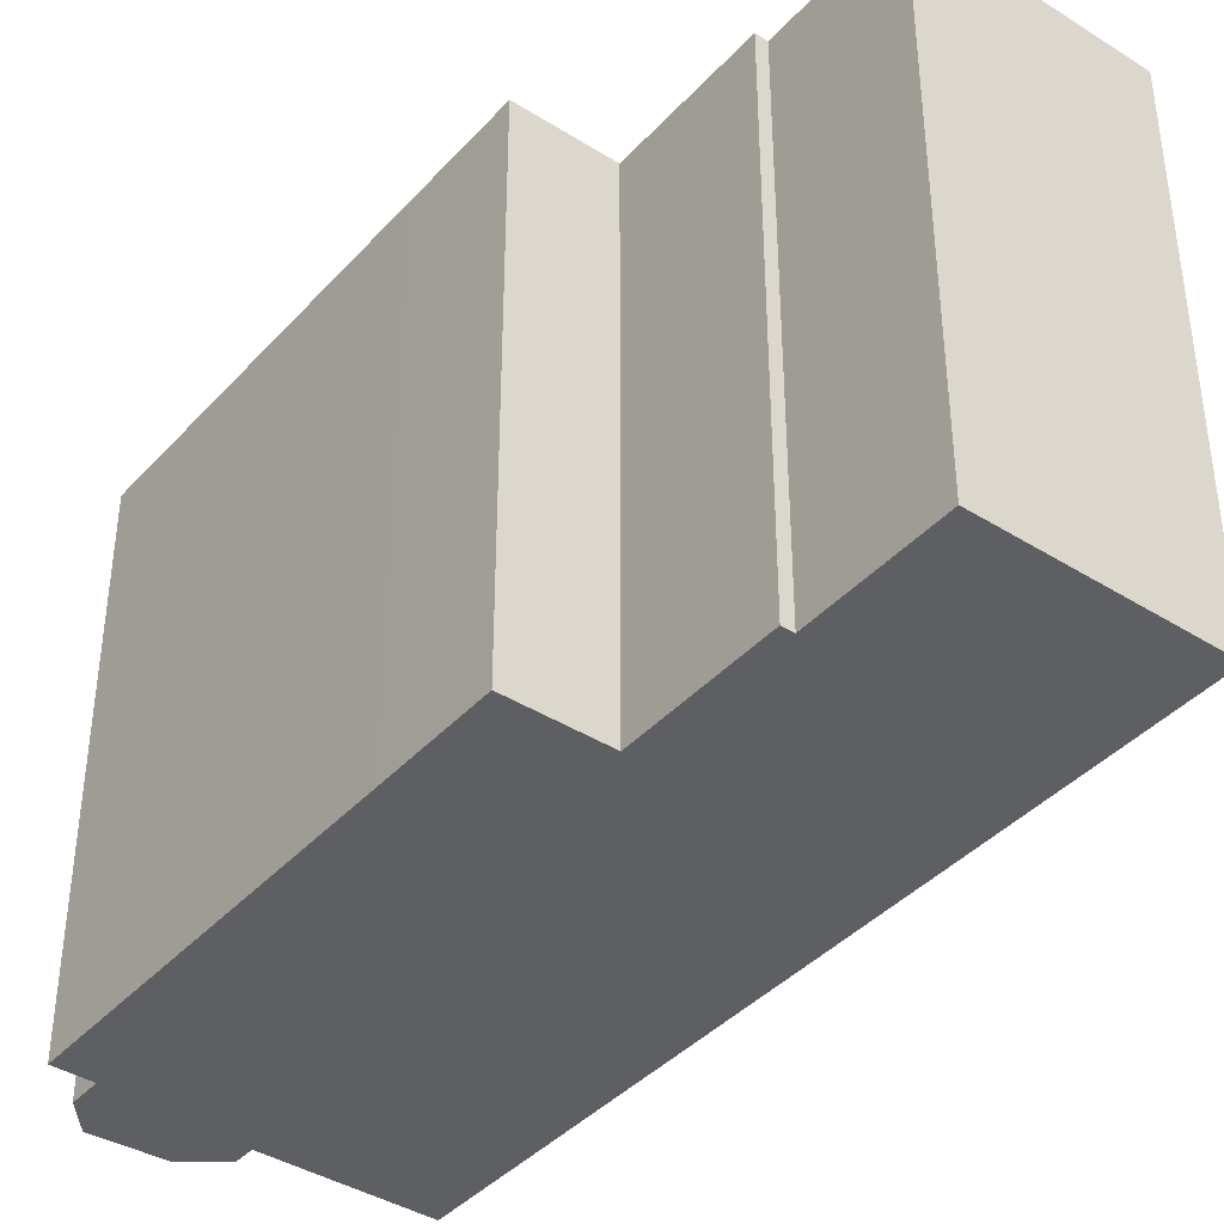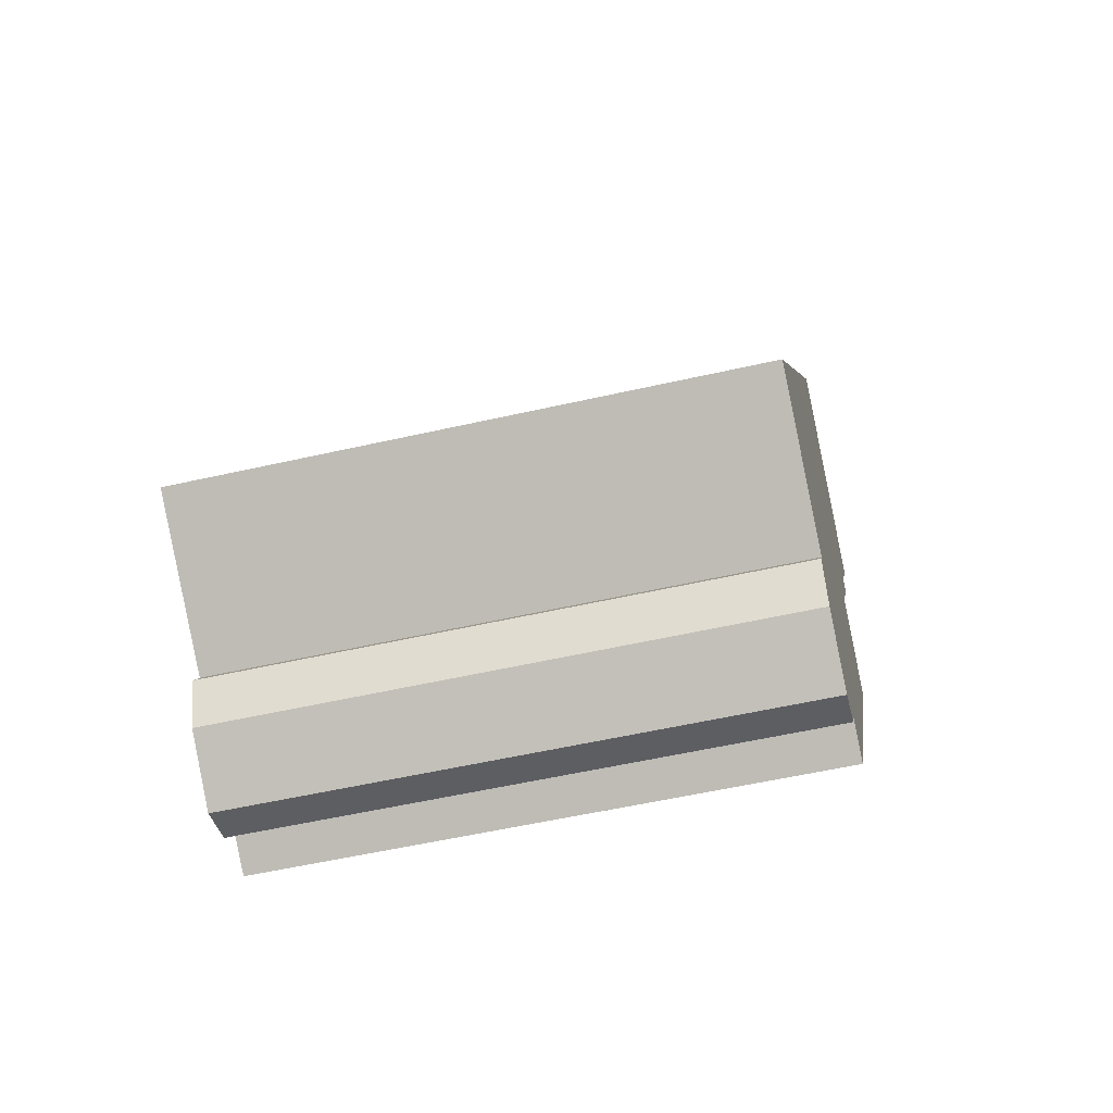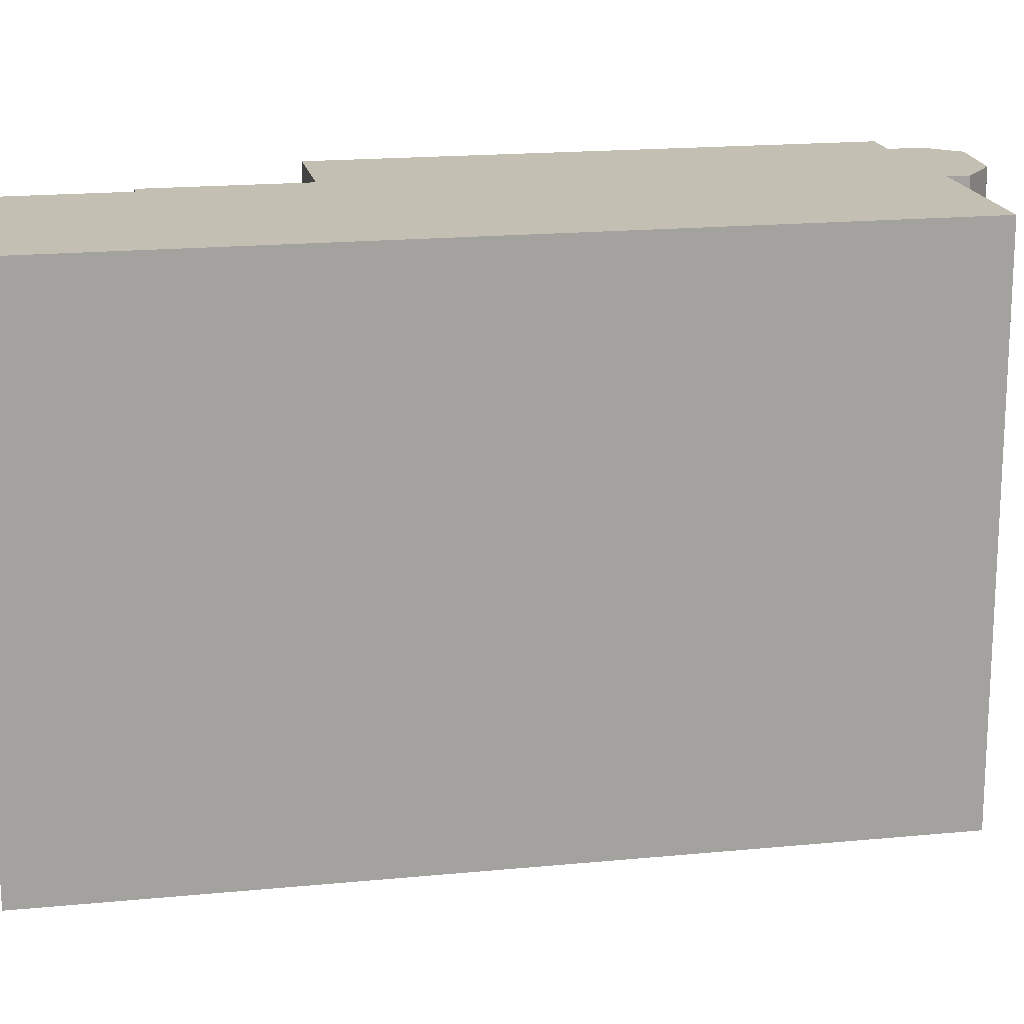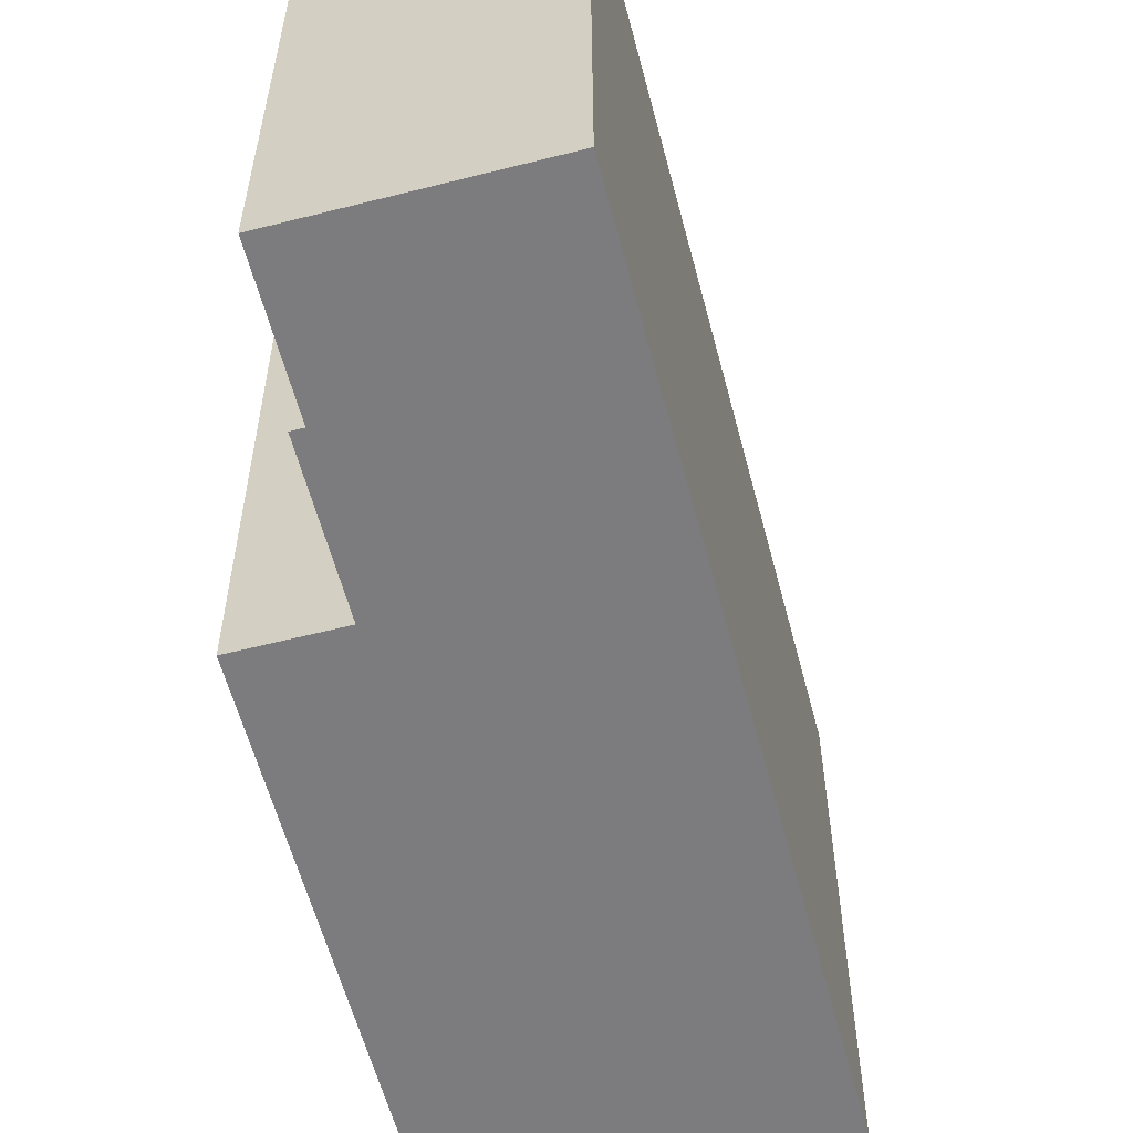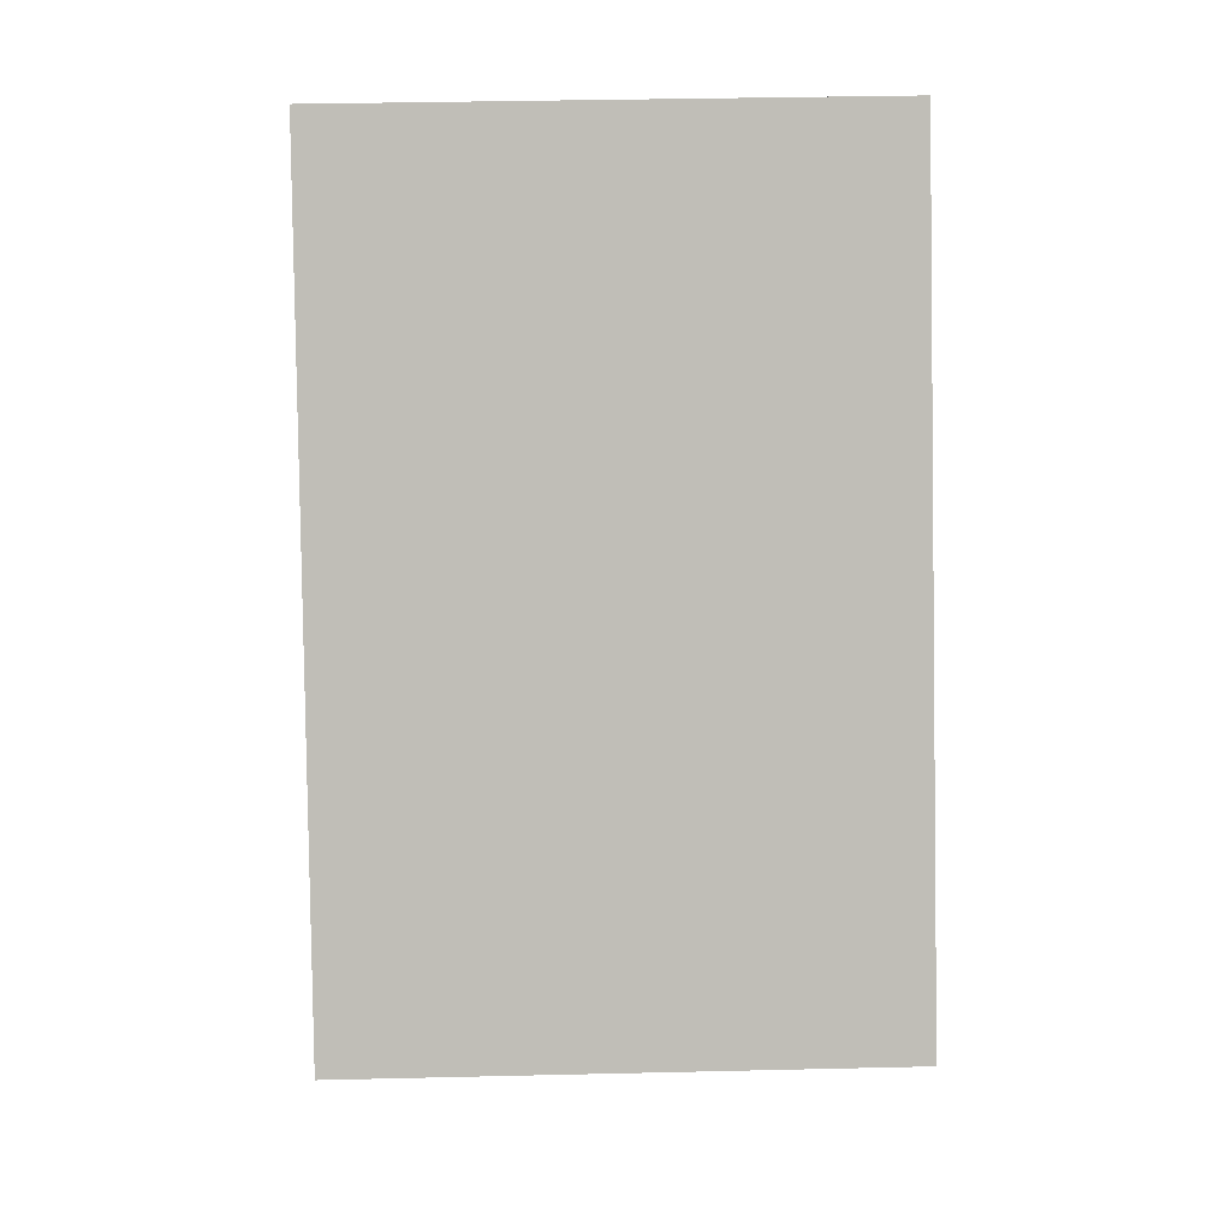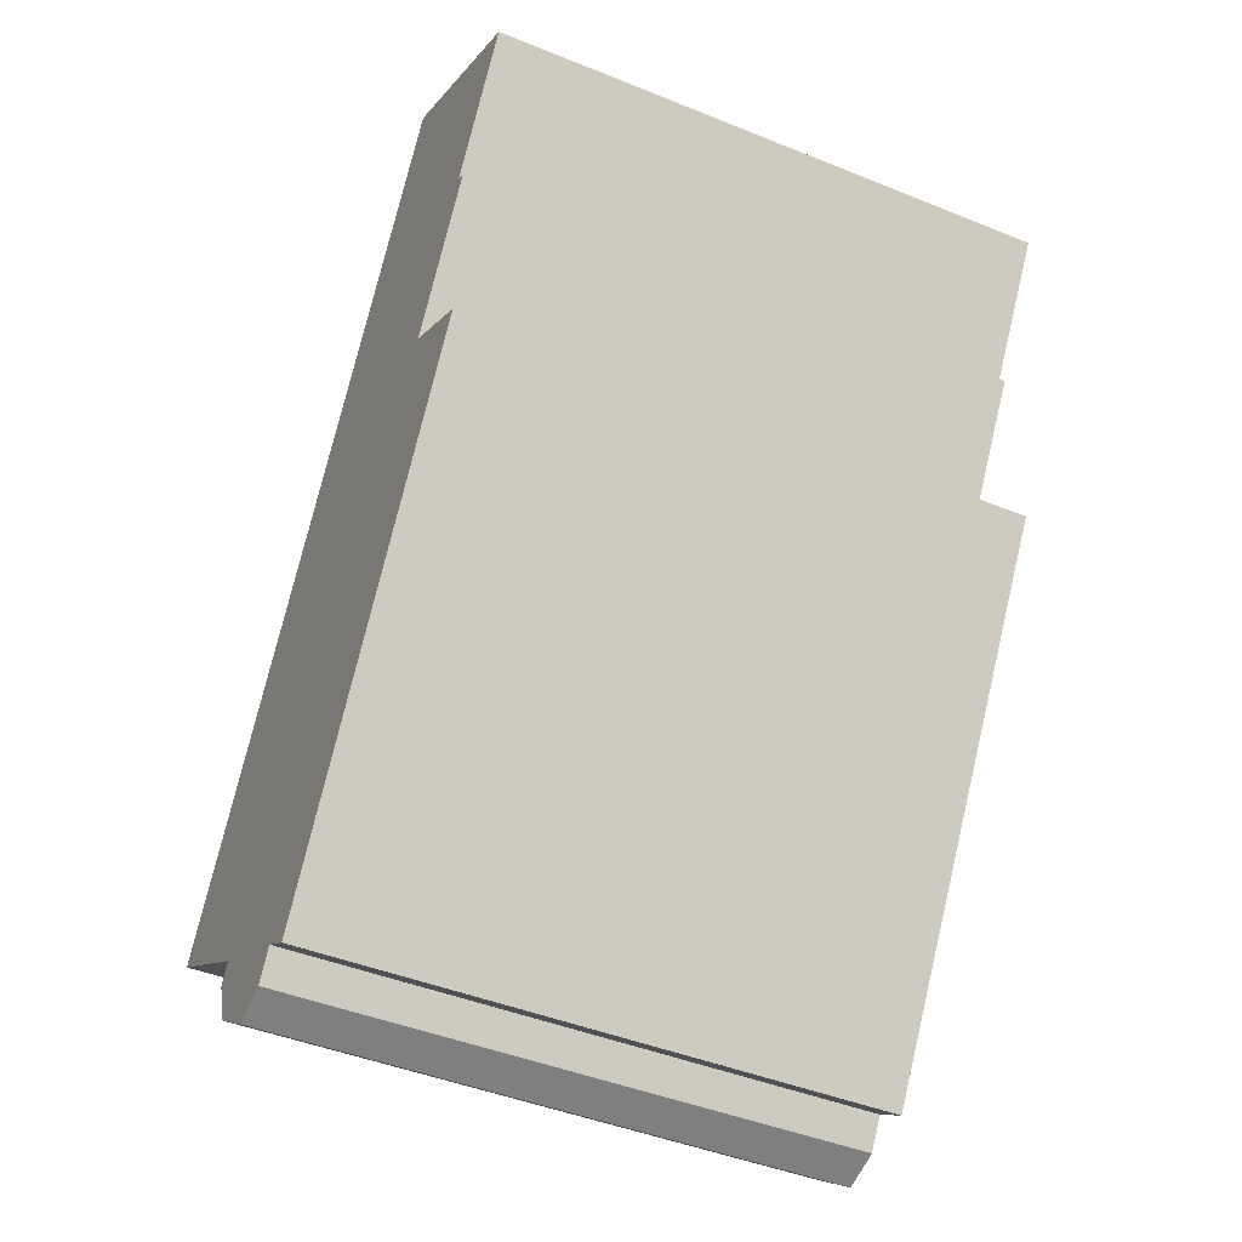
<metadata>
{"format":"obj","ext":"obj","renderer":"f3d","projection":"perspective","resolution":1024,"background":"white","views":[{"elev":-40.3,"azim":-70.7,"up":"+Y"},{"elev":-54.6,"azim":103.6,"up":"+Z"},{"elev":17.7,"azim":46.1,"up":"+Y"},{"elev":-58.9,"azim":-18.3,"up":"+Y"},{"elev":37.6,"azim":88.3,"up":"+Z"},{"elev":-45.0,"azim":-115.1,"up":"+Z"}]}
</metadata>
<code>
v -3.924 6.098 -1.59
v -5.486 6.098 0.8173
v -3.608 6.098 2.036
v -5.499 6.098 4.949
v -5.269 6.098 5.098
v -7.035 6.098 7.819
v -2.657 6.098 10.66
v 7.607 6.098 -5.151
v 4.453 6.098 -7.198
v 4.711 6.098 -7.595
v 4.36 6.098 -8.613
v 3.038 6.098 -9.58
v 2.173 6.098 -9.336
v 1.769 6.098 -8.714
v 1.017 6.098 -9.202
v -5.486 6.098 0.8173
v -3.924 6.098 -1.59
v -3.924 -6.098 -1.59
v -5.486 -6.098 0.8173
v -3.924 6.098 -1.59
v 1.017 6.098 -9.202
v 1.017 -6.098 -9.202
v -3.924 -6.098 -1.59
v -5.486 -6.098 0.8173
v -3.608 -6.098 2.036
v -3.608 6.098 2.036
v -5.486 6.098 0.8173
v -5.499 6.098 4.949
v -3.608 6.098 2.036
v -3.608 -6.098 2.036
v -5.499 -6.098 4.949
v -5.499 -6.098 4.949
v -5.269 -6.098 5.098
v -5.269 6.098 5.098
v -5.499 6.098 4.949
v -7.035 6.098 7.819
v -5.269 6.098 5.098
v -5.269 -6.098 5.098
v -7.035 -6.098 7.819
v -7.035 -6.098 7.819
v -2.657 -6.098 10.66
v -2.657 6.098 10.66
v -7.035 6.098 7.819
v -2.657 -6.098 10.66
v 7.607 -6.098 -5.151
v 7.607 6.098 -5.151
v -2.657 6.098 10.66
v 4.453 6.098 -7.198
v 6.03 -6.098 -6.174
v 4.453 -6.098 -7.198
v 6.03 -6.098 -6.174
v 7.607 6.098 -5.151
v 7.607 -6.098 -5.151
v 4.453 6.098 -7.198
v 7.607 6.098 -5.151
v 6.03 -6.098 -6.174
v 4.453 -6.098 -7.198
v 4.711 -6.098 -7.595
v 4.711 6.098 -7.595
v 4.453 6.098 -7.198
v 4.36 6.098 -8.613
v 4.711 6.098 -7.595
v 4.711 -6.098 -7.595
v 4.36 -6.098 -8.613
v 3.038 6.098 -9.58
v 3.699 -6.098 -9.096
v 3.038 -6.098 -9.58
v 3.699 -6.098 -9.096
v 4.36 6.098 -8.613
v 4.36 -6.098 -8.613
v 3.038 6.098 -9.58
v 4.36 6.098 -8.613
v 3.699 -6.098 -9.096
v 2.173 6.098 -9.336
v 3.038 6.098 -9.58
v 3.038 -6.098 -9.58
v 2.173 -6.098 -9.336
v 1.769 6.098 -8.714
v 2.173 6.098 -9.336
v 2.173 -6.098 -9.336
v 1.769 -6.098 -8.714
v 1.017 6.098 -9.202
v 1.769 6.098 -8.714
v 1.769 -6.098 -8.714
v 1.017 -6.098 -9.202
v 1.017 -6.098 -9.202
v 1.769 -6.098 -8.714
v 2.173 -6.098 -9.336
v 3.038 -6.098 -9.58
v 3.699 -6.098 -9.096
v 4.36 -6.098 -8.613
v 4.711 -6.098 -7.595
v 4.453 -6.098 -7.198
v 6.03 -6.098 -6.174
v 7.607 -6.098 -5.151
v -2.657 -6.098 10.66
v -7.035 -6.098 7.819
v -5.269 -6.098 5.098
v -5.499 -6.098 4.949
v -3.608 -6.098 2.036
v -5.486 -6.098 0.8173
v -3.924 -6.098 -1.59
g CDNNDG02_0001180
f 15 1 14
f 12 13 14
f 3 1 2
f 11 12 14
f 6 7 5
f 1 3 8
f 3 4 5
f 9 11 14
f 3 5 7
f 9 10 11
f 3 7 8
f 1 8 9
f 1 9 14
f 16 18 19
f 16 17 18
f 20 22 23
f 20 21 22
f 24 26 27
f 26 24 25
f 28 30 31
f 28 29 30
f 33 34 35
f 35 32 33
f 36 37 38
f 39 36 38
f 40 42 43
f 42 40 41
f 47 44 46
f 45 46 44
f 48 49 50
f 51 52 53
f 54 55 56
f 58 59 57
f 57 59 60
f 64 61 63
f 63 61 62
f 65 66 67
f 68 69 70
f 71 72 73
f 74 76 77
f 74 75 76
f 78 80 81
f 78 79 80
f 84 82 83
f 82 84 85
f 100 101 102
f 86 87 102
f 100 94 95
f 87 88 90
f 96 98 100
f 88 89 90
f 87 90 93
f 100 98 99
f 90 91 93
f 91 92 93
f 94 100 102
f 93 94 102
f 96 97 98
f 87 93 102
f 95 96 100

</code>
